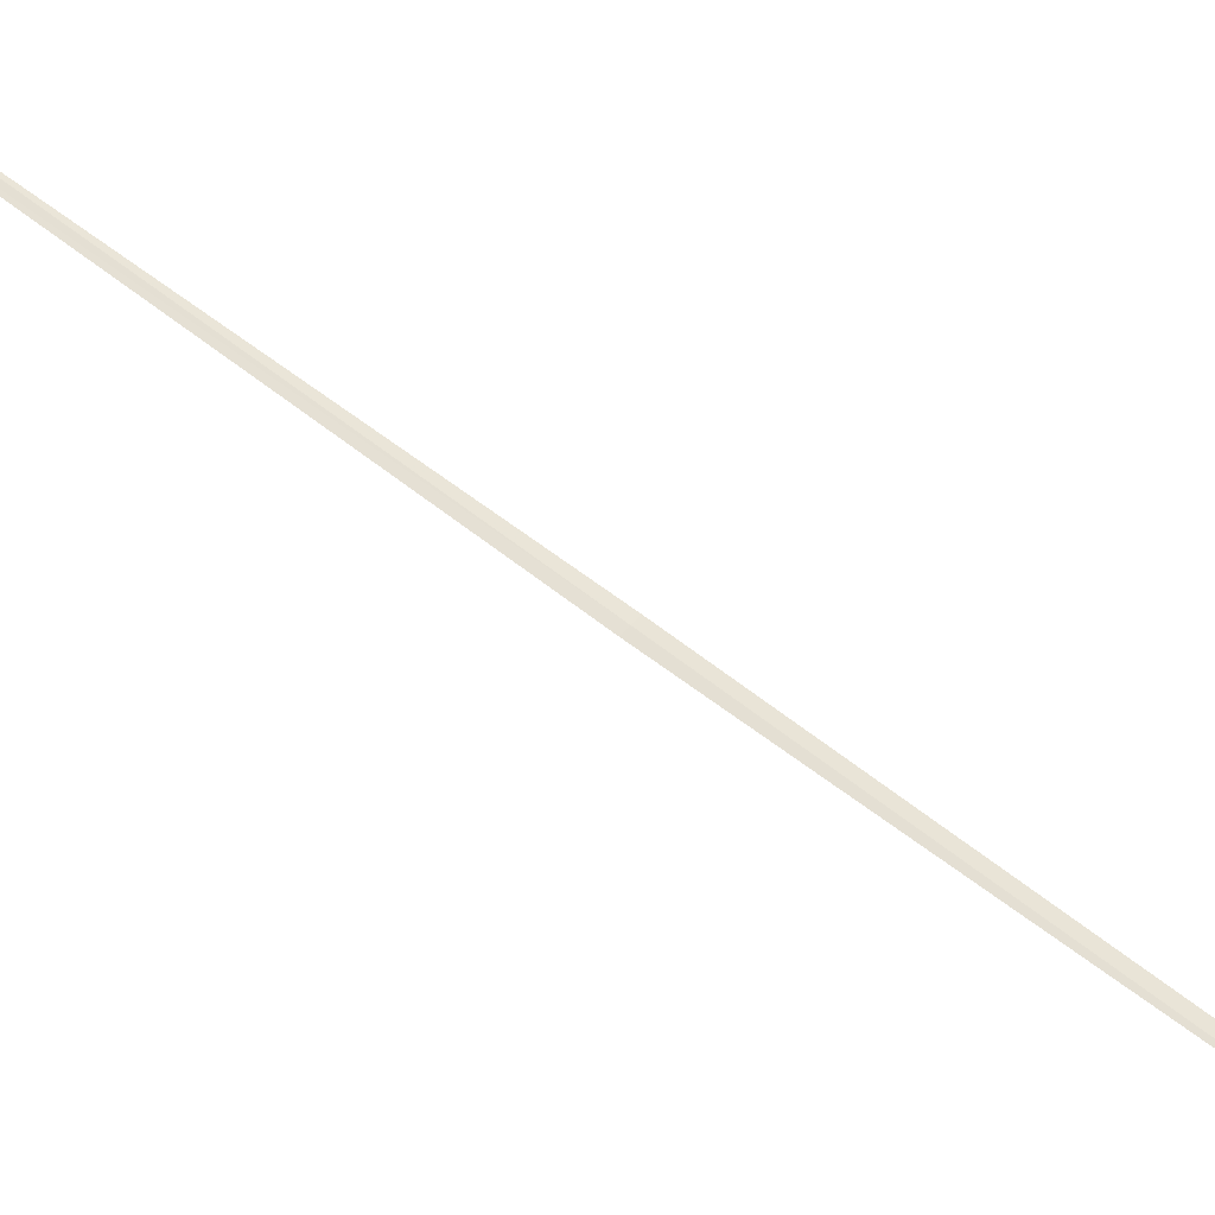
<metadata>
{"format":"obj","ext":"obj","renderer":"f3d","projection":"perspective","resolution":1024,"background":"white","views":[{"elev":29.0,"azim":-34.6,"up":"+Y"}]}
</metadata>
<code>
v -7.745 8.257 29.68
v -5.817 6.343 36.98
v -7.826 8.214 29.69
v -10.33 10.71 22.79
v -10.26 10.75 22.78
v -5.729 6.378 36.97
v -7.661 8.293 29.67
f 1 5 4
f 1 6 7
f 1 4 3
f 1 7 5
f 1 2 6
f 1 3 2

</code>
